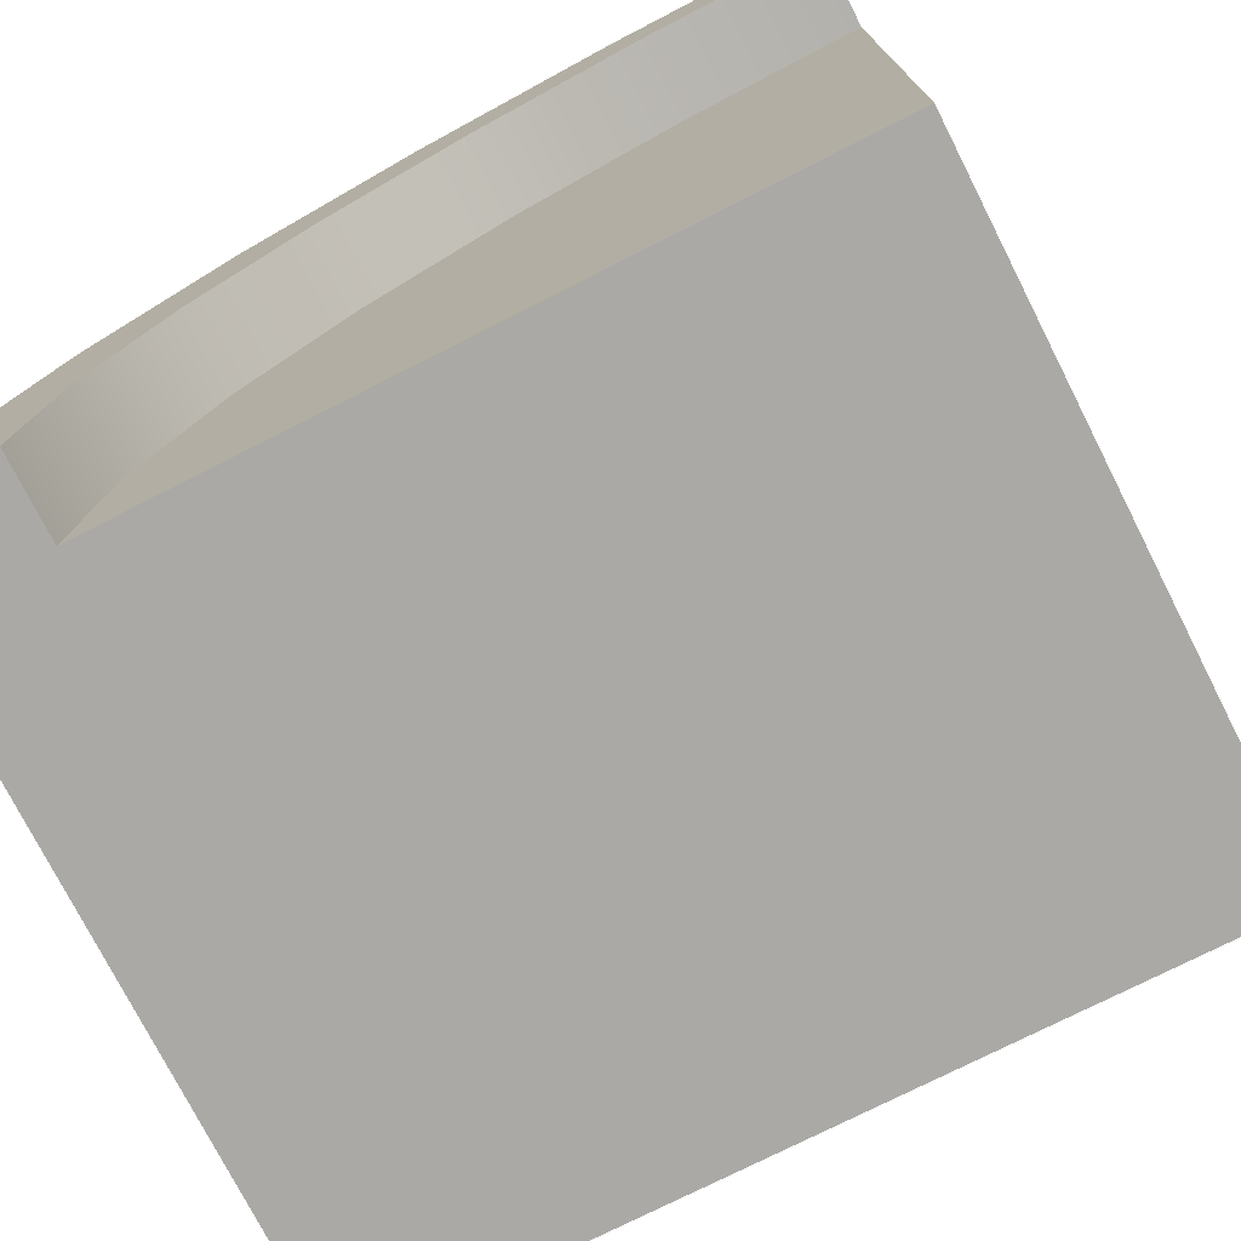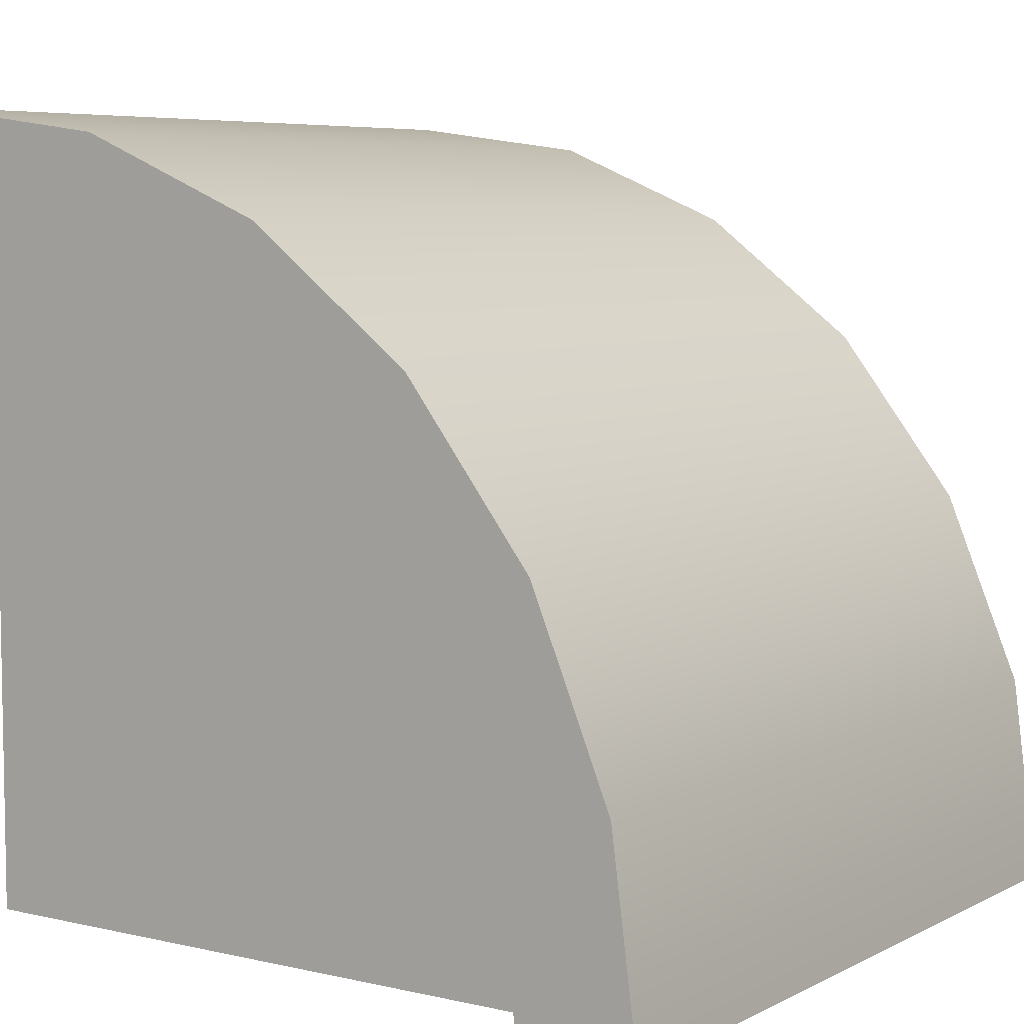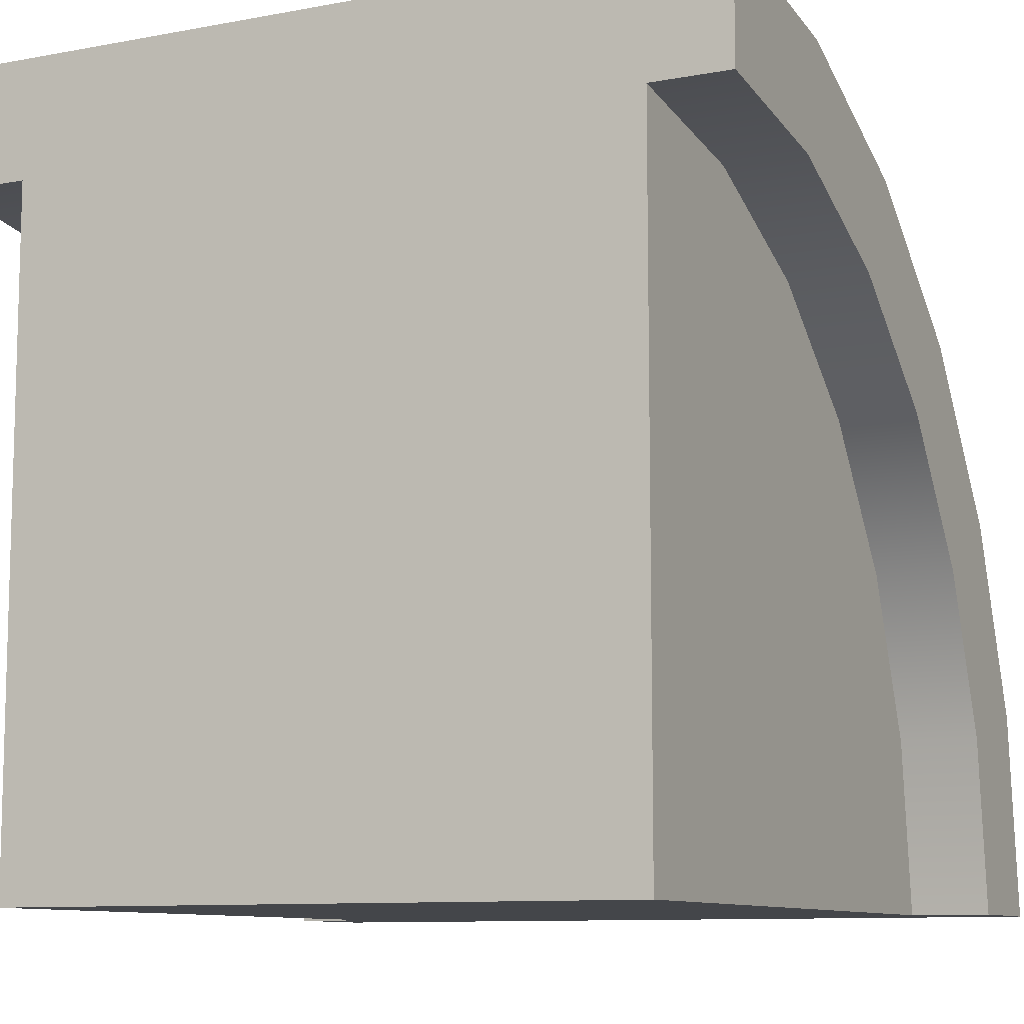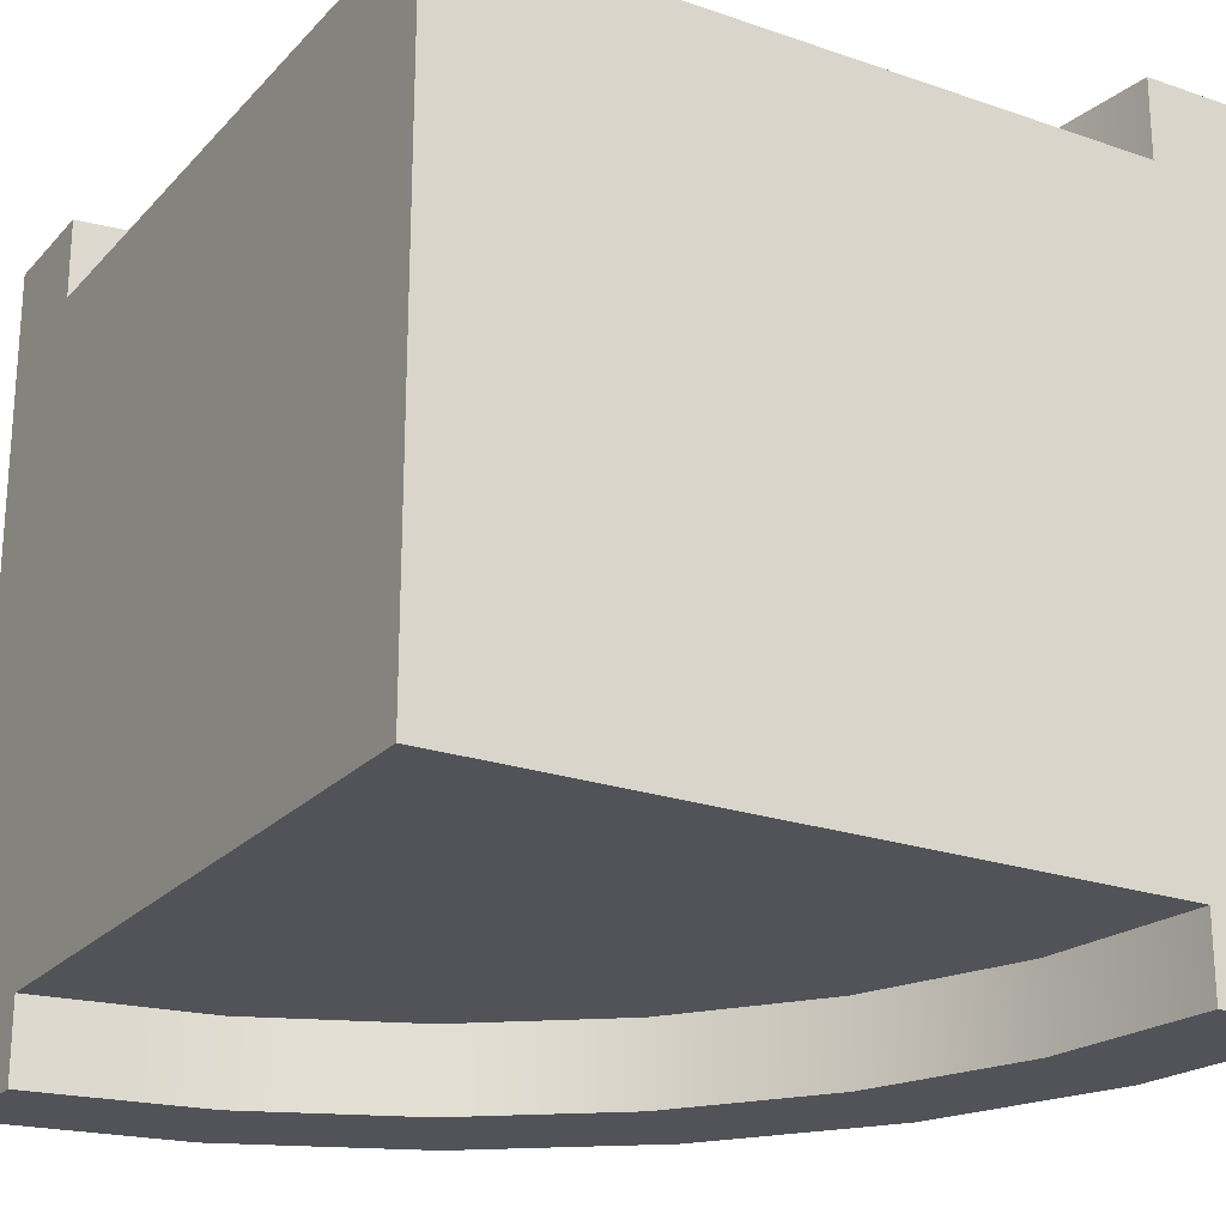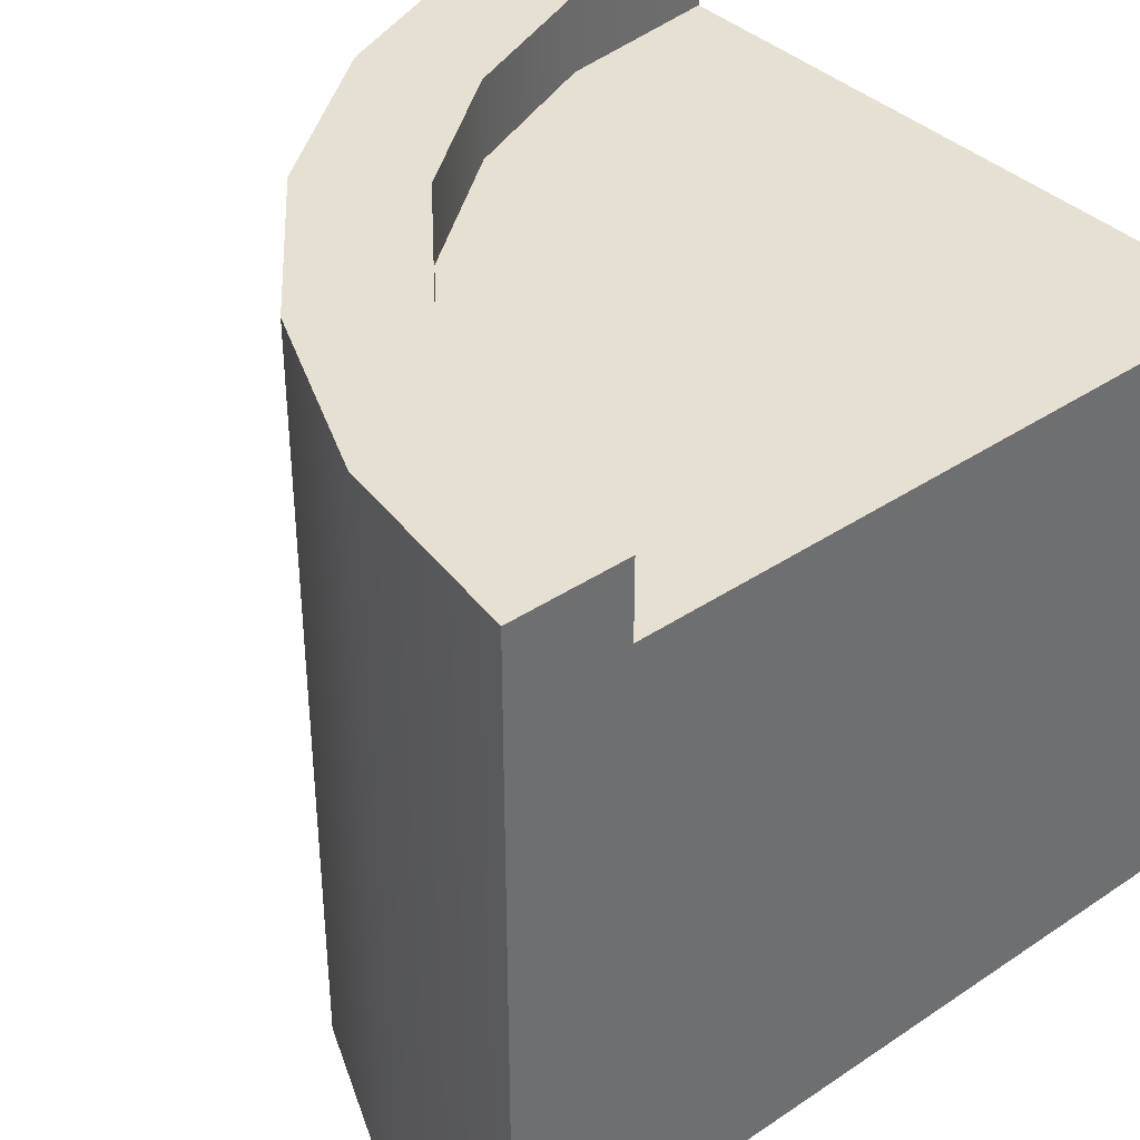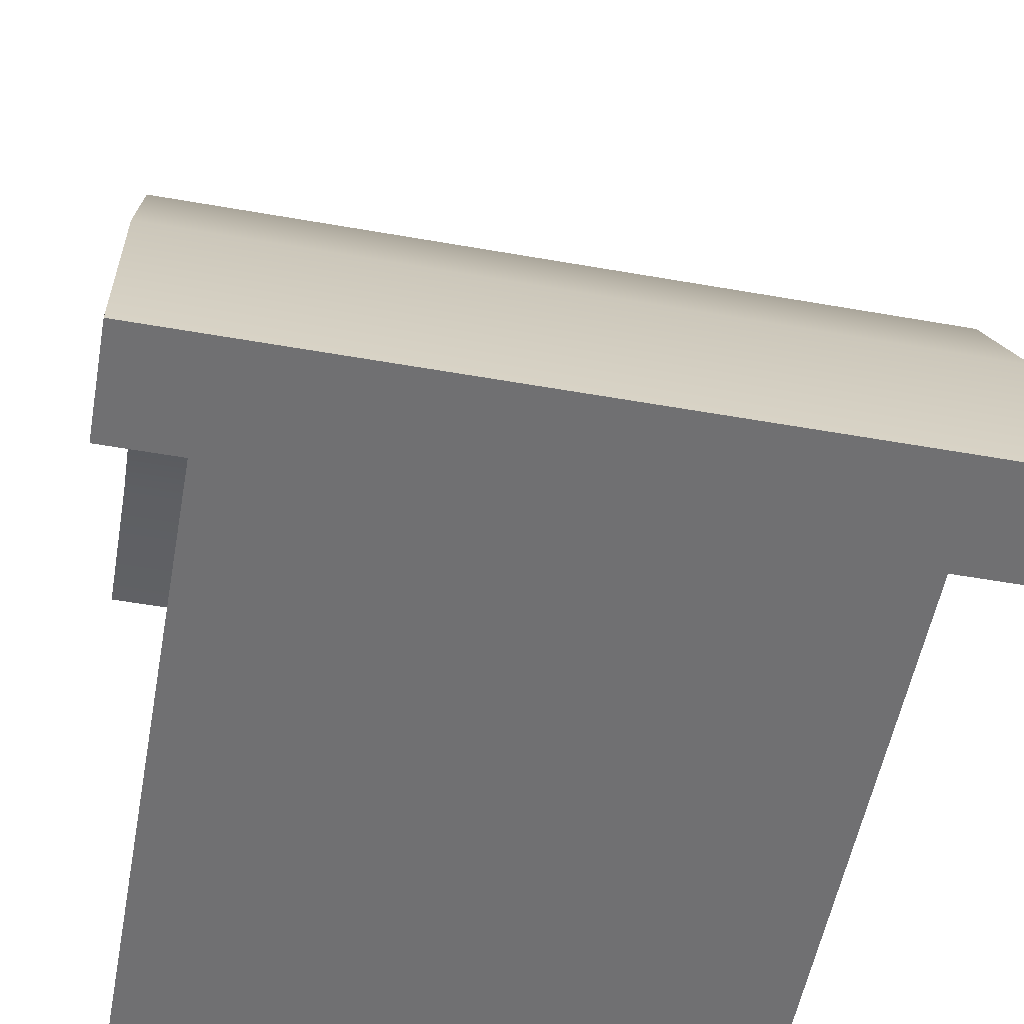
<metadata>
{"format":"obj","ext":"obj","renderer":"f3d","projection":"perspective","resolution":1024,"background":"white","views":[{"elev":-75.3,"azim":26.9,"up":"+Y"},{"elev":6.3,"azim":-145.5,"up":"+Y"},{"elev":-9.8,"azim":115.9,"up":"+Y"},{"elev":-22.7,"azim":59.3,"up":"+Z"},{"elev":38.5,"azim":-40.3,"up":"+Z"},{"elev":-55.0,"azim":-100.5,"up":"+Y"}]}
</metadata>
<code>
o blockSnowCurveHalf
v -2.568 1.76 -3.2
v 4 0 -3.2
v -2.8 0 -3.2
v 4 6.8 -3.2
v -1.889 3.4 -3.2
v -0.8083 4.808 -3.2
v 0.6 5.889 -3.2
v 2.24 6.568 -3.2
v 4 6.8 3.2
v 4 -0 3.2
v -2.8 -0 3.2
v -2.568 1.76 3.2
v -1.889 3.4 3.2
v -0.8083 4.808 3.2
v 0.6 5.889 3.2
v 2.24 6.568 3.2
v -2.928 4 4
v -1.657 5.657 -4
v -2.928 4 -4
v -1.657 5.657 4
v 0 6.928 -4
v 1.929 7.727 4
v 1.929 7.727 -4
v 0 6.928 4
v 4 8 4
v 4 8 -4
v -4 -0 4
v -3.727 2.071 -4
v -4 0 -4
v -3.727 2.071 4
v -2.8 -0 4
v -2.8 0 -4
v -2.568 1.76 4
v -1.889 3.4 4
v -0.8083 4.808 4
v 0.6 5.889 4
v 2.24 6.568 4
v 4 6.8 4
v 0.6 5.889 -4
v -0.8083 4.808 -4
v -1.889 3.4 -4
v 2.24 6.568 -4
v 4 6.8 -4
v -2.568 1.76 -4
f 1 2 3
f 2 1 4
f 4 1 5
f 4 5 6
f 4 6 7
f 4 7 8
f 9 2 4
f 2 9 10
f 11 2 10
f 2 11 3
f 10 12 11
f 12 10 9
f 12 9 13
f 13 9 14
f 14 9 15
f 15 9 16
f 17 18 19
f 18 17 20
f 21 22 23
f 22 21 24
f 23 25 26
f 25 23 22
f 18 24 21
f 24 18 20
f 27 28 29
f 28 27 30
f 27 11 31
f 11 27 3
f 3 27 32
f 32 27 29
f 33 27 31
f 27 33 30
f 30 33 34
f 30 34 17
f 17 34 35
f 17 35 20
f 20 35 36
f 20 36 24
f 24 36 37
f 24 37 38
f 24 38 25
f 24 25 22
f 30 19 28
f 19 30 17
f 34 12 13
f 12 34 33
f 6 39 7
f 39 6 40
f 37 9 38
f 9 37 16
f 36 16 37
f 16 36 15
f 35 15 36
f 15 35 14
f 6 41 40
f 41 6 5
f 33 11 12
f 11 33 31
f 7 42 8
f 42 7 39
f 8 43 4
f 43 8 42
f 35 13 14
f 13 35 34
f 5 44 41
f 44 5 1
f 1 32 44
f 32 1 3
f 28 32 29
f 32 28 44
f 44 28 41
f 41 28 19
f 41 19 40
f 40 19 18
f 40 18 39
f 39 18 21
f 39 21 42
f 42 21 43
f 43 21 26
f 26 21 23
f 25 43 26
f 43 25 4
f 4 25 9
f 9 25 38

</code>
